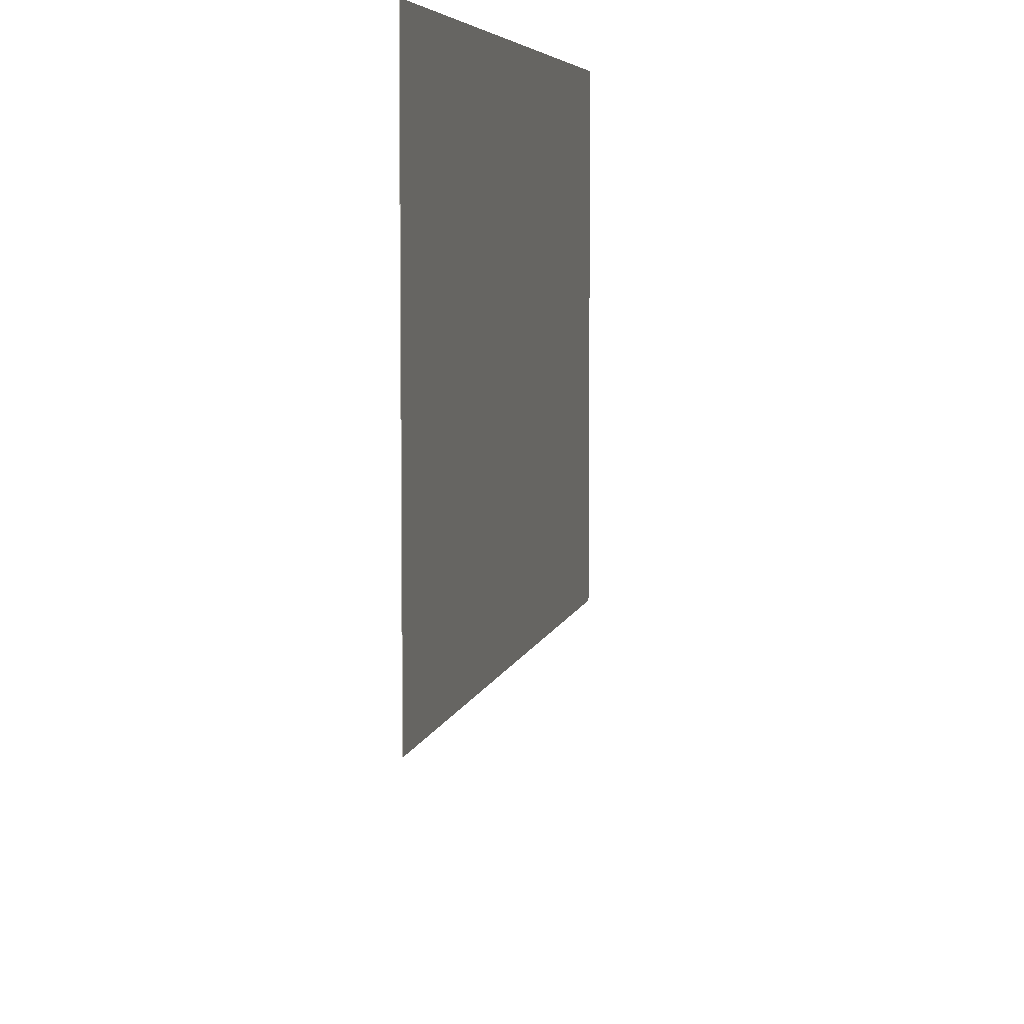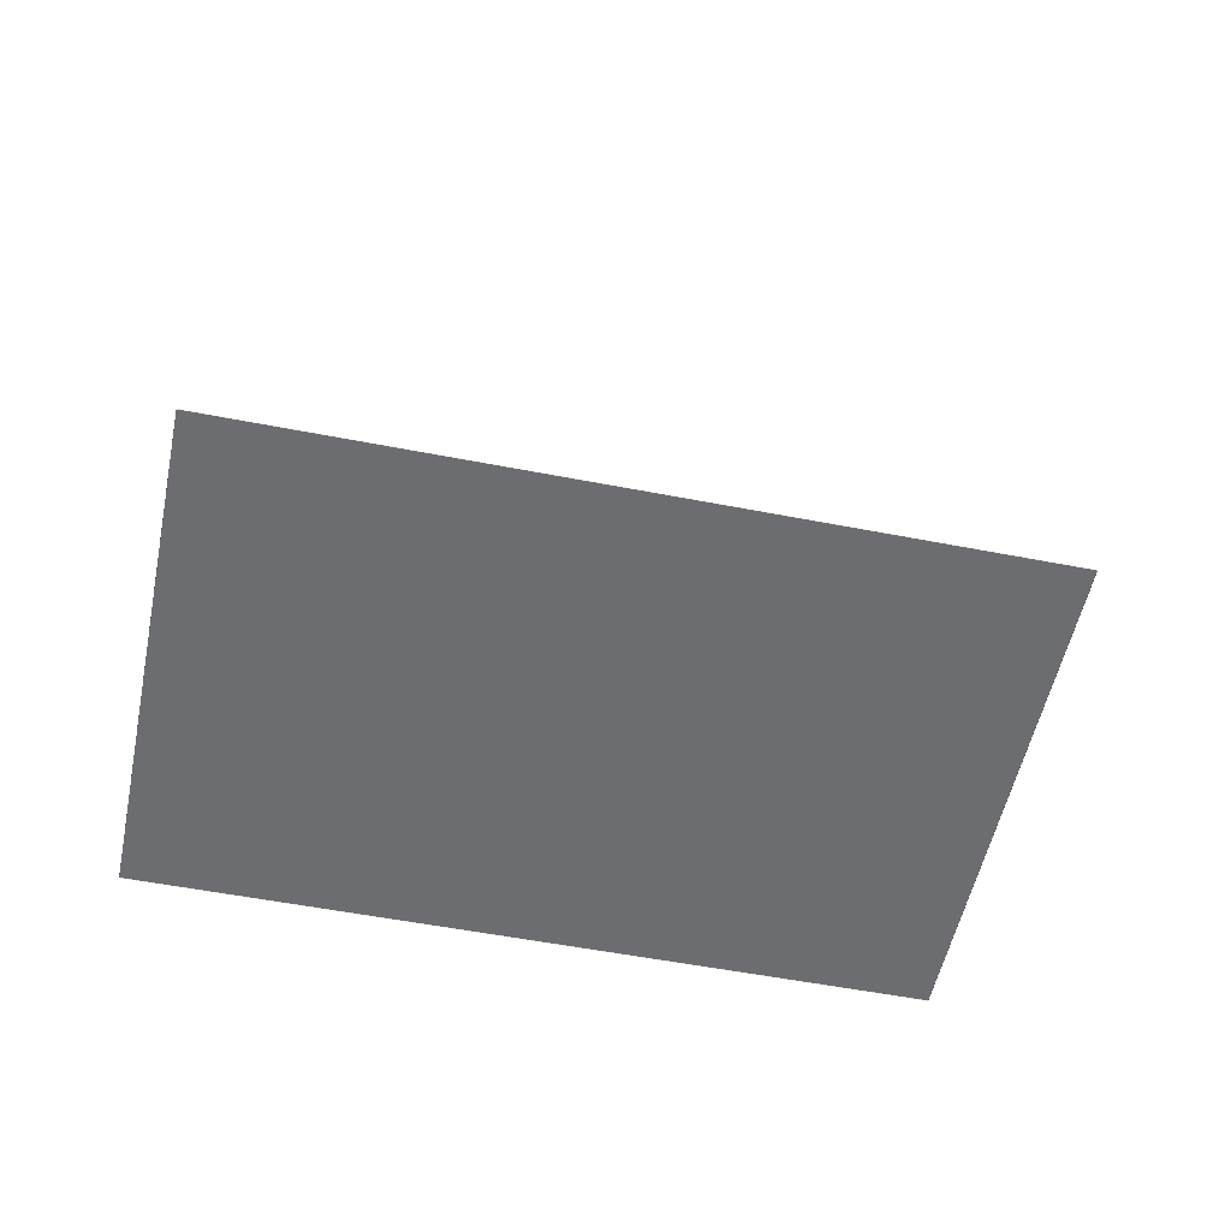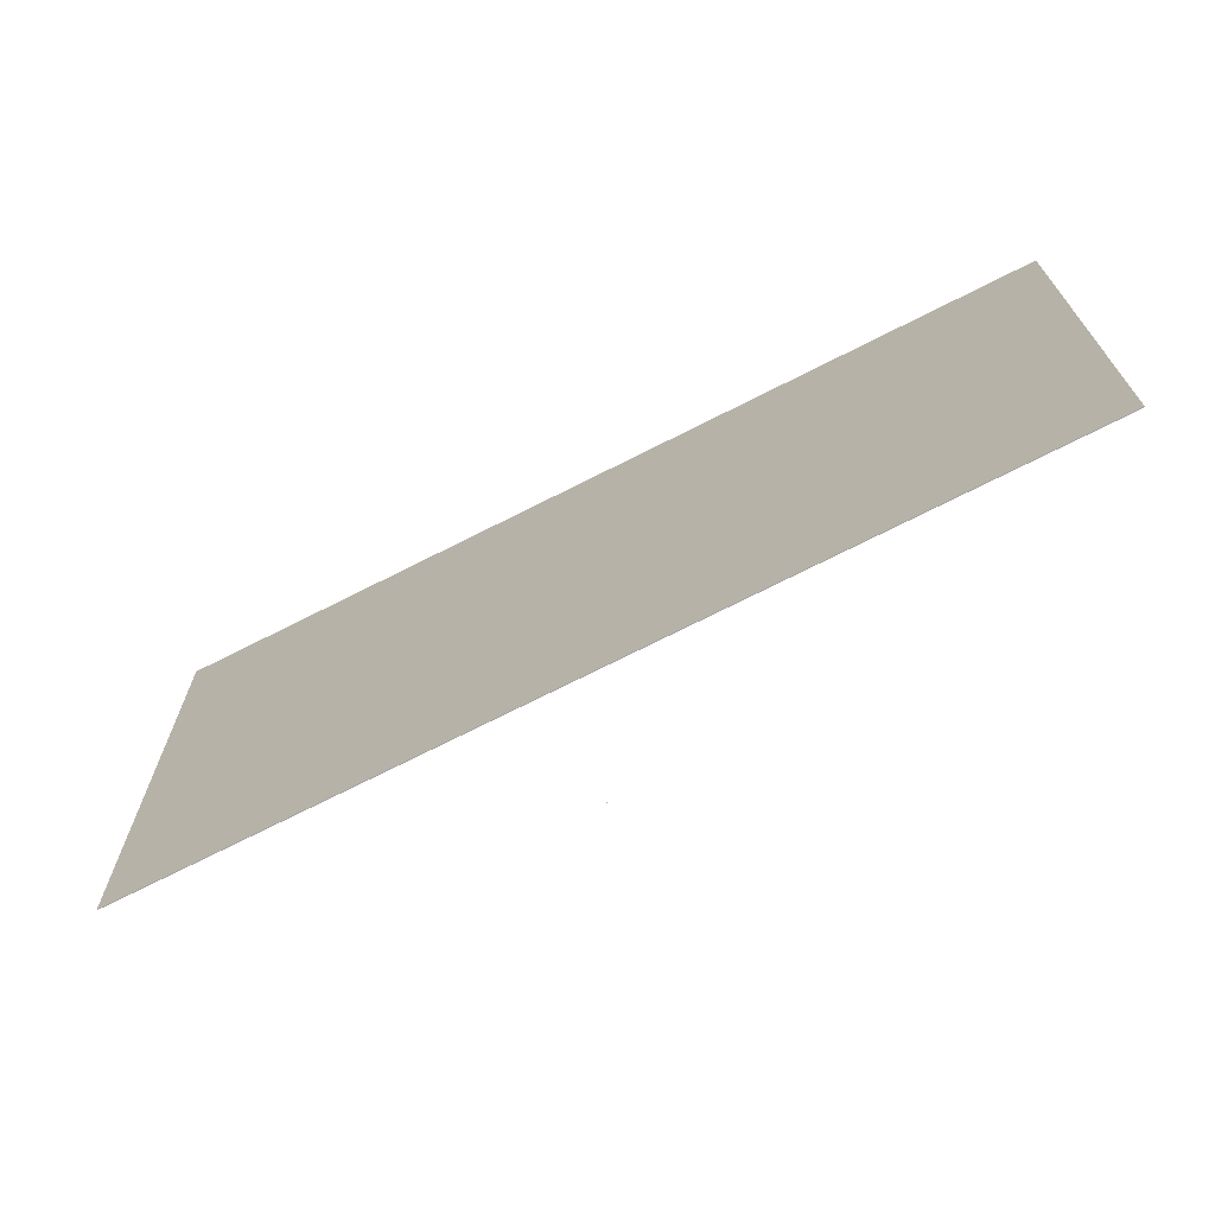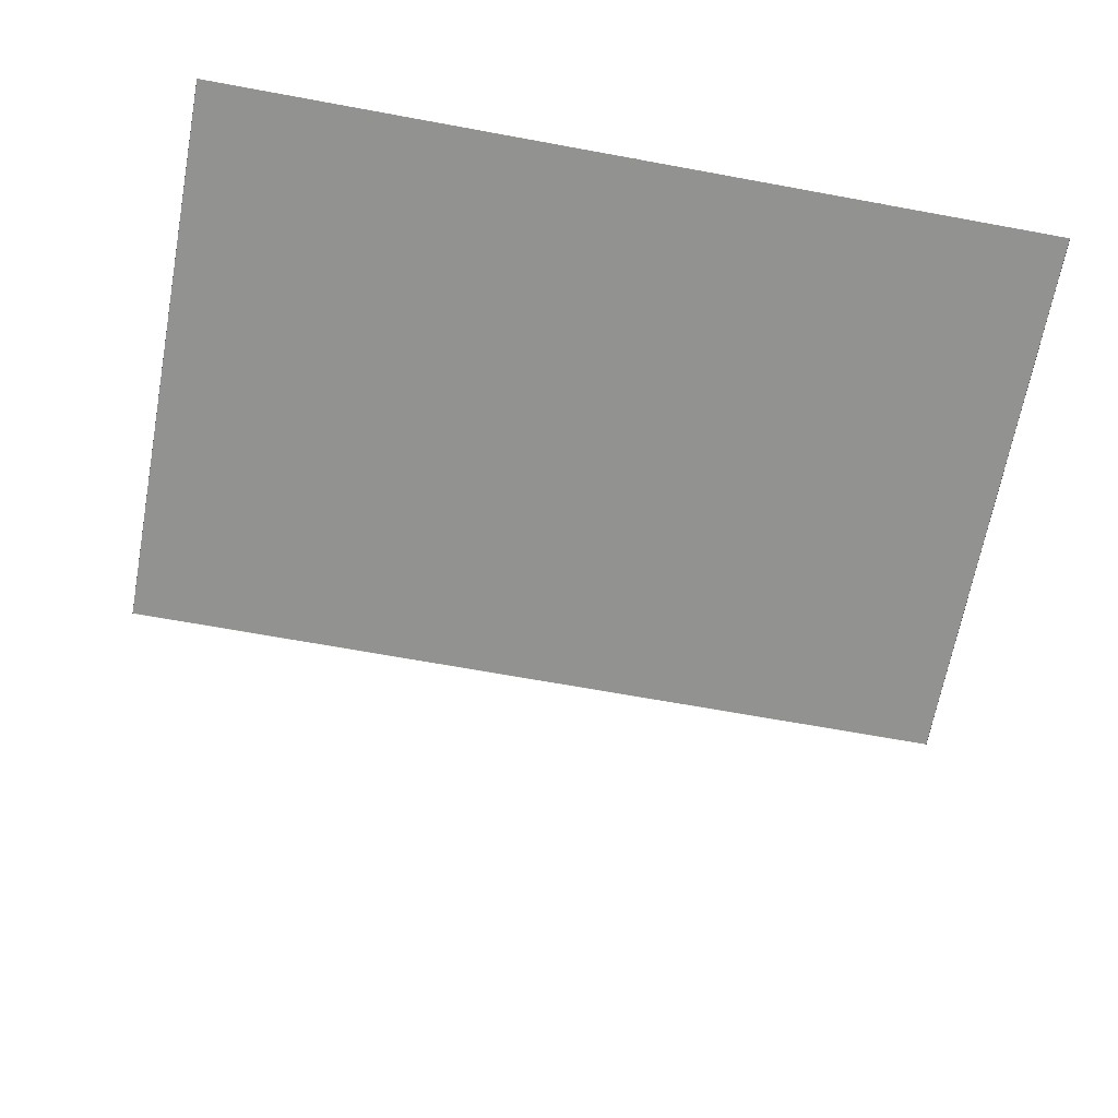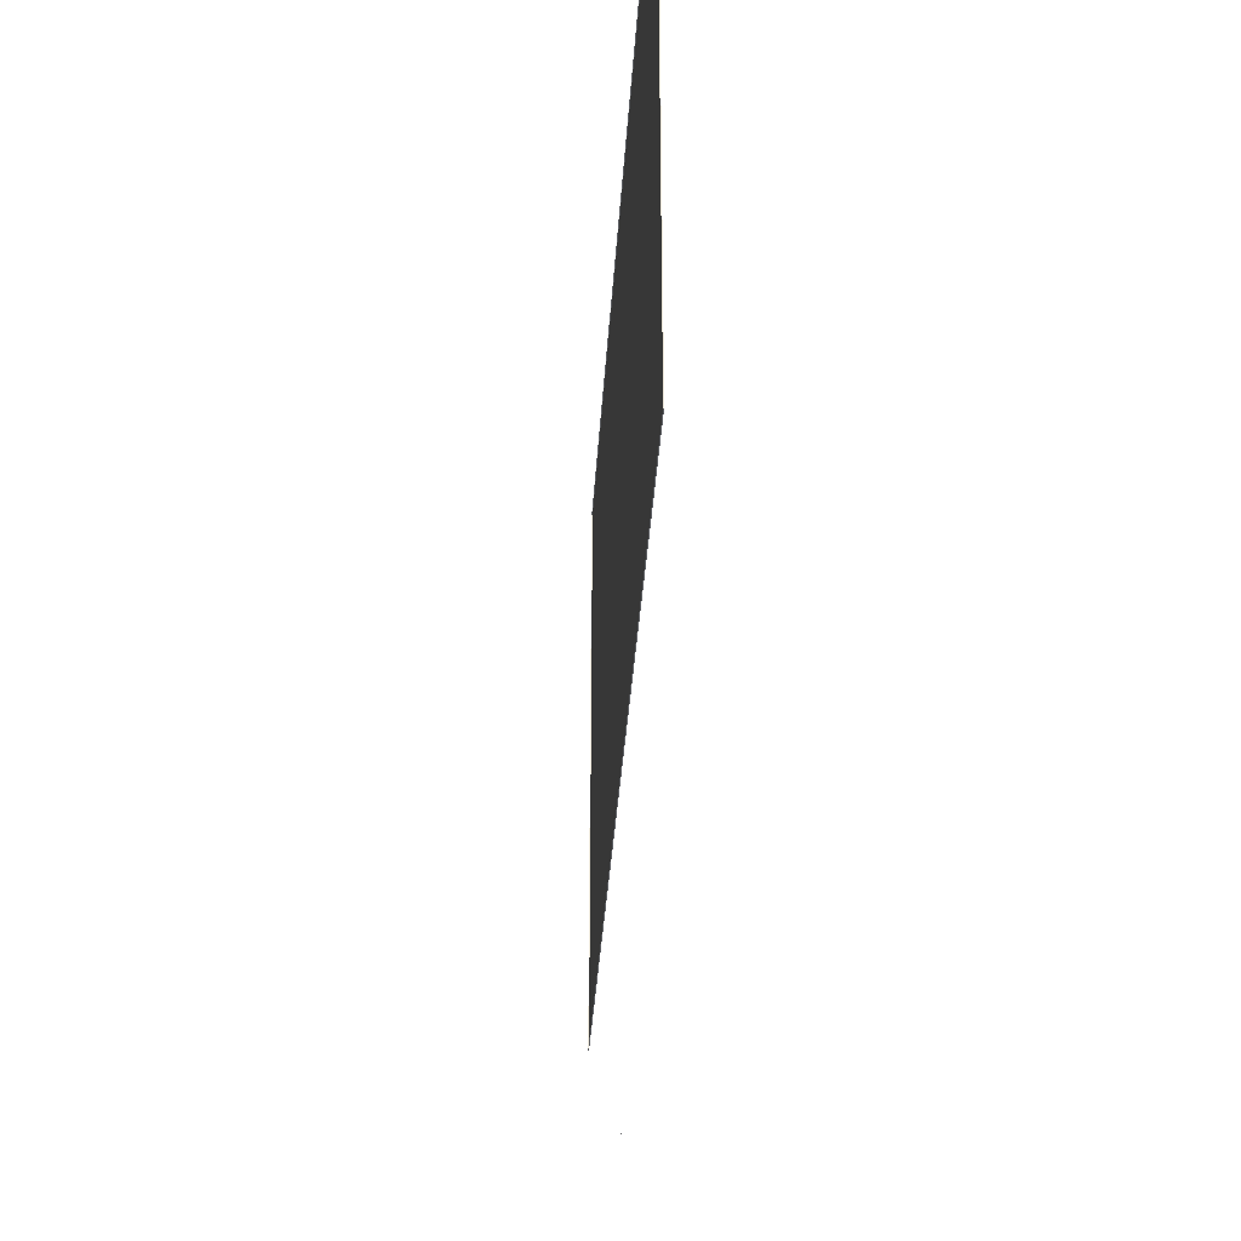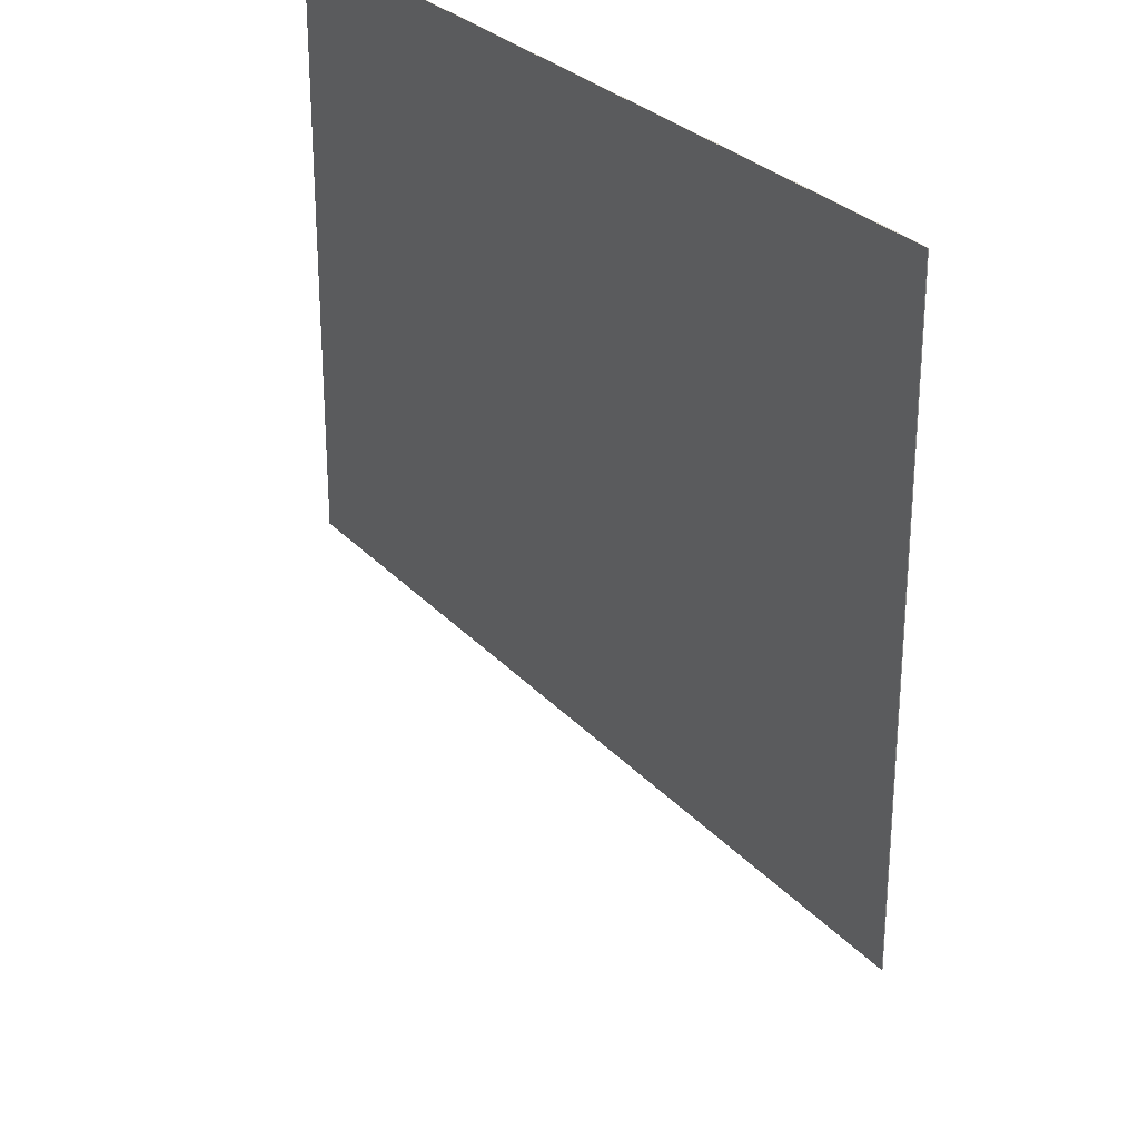
<metadata>
{"format":"obj","ext":"obj","renderer":"f3d","projection":"perspective","resolution":1024,"background":"white","views":[{"elev":6.2,"azim":101.2,"up":"+Z"},{"elev":-54.0,"azim":168.2,"up":"+Y"},{"elev":-73.0,"azim":-153.2,"up":"+Z"},{"elev":-66.2,"azim":-10.5,"up":"+Y"},{"elev":-35.4,"azim":86.4,"up":"+Z"},{"elev":28.1,"azim":-122.6,"up":"+Z"}]}
</metadata>
<code>
o MeshRobothorWallDecorPoster_0_GeomSubset_1
v 0.001519 0.0145 -0.5663
v 0.002373 0.0145 -0.5663
v 0.001519 0.01507 -0.5663
v 0.002373 0.01507 -0.5663
v -0.4251 0.01479 -0.2824
v 0.4291 0.01479 -0.2821
v 0.429 0.01479 0.2858
v -0.4252 0.01479 0.2856
v 0.4291 0.01402 -0.2821
v 0.429 0.01402 0.2858
v -0.4251 0.01402 -0.2824
v -0.4252 0.01402 0.2856
f 2 3 1
f 5 7 6
f 5 8 7
f 6 10 9
f 6 7 10
f 11 8 5
f 11 12 8
f 6 11 5
f 6 9 11
f 10 8 12
f 10 7 8
f 2 4 3

</code>
